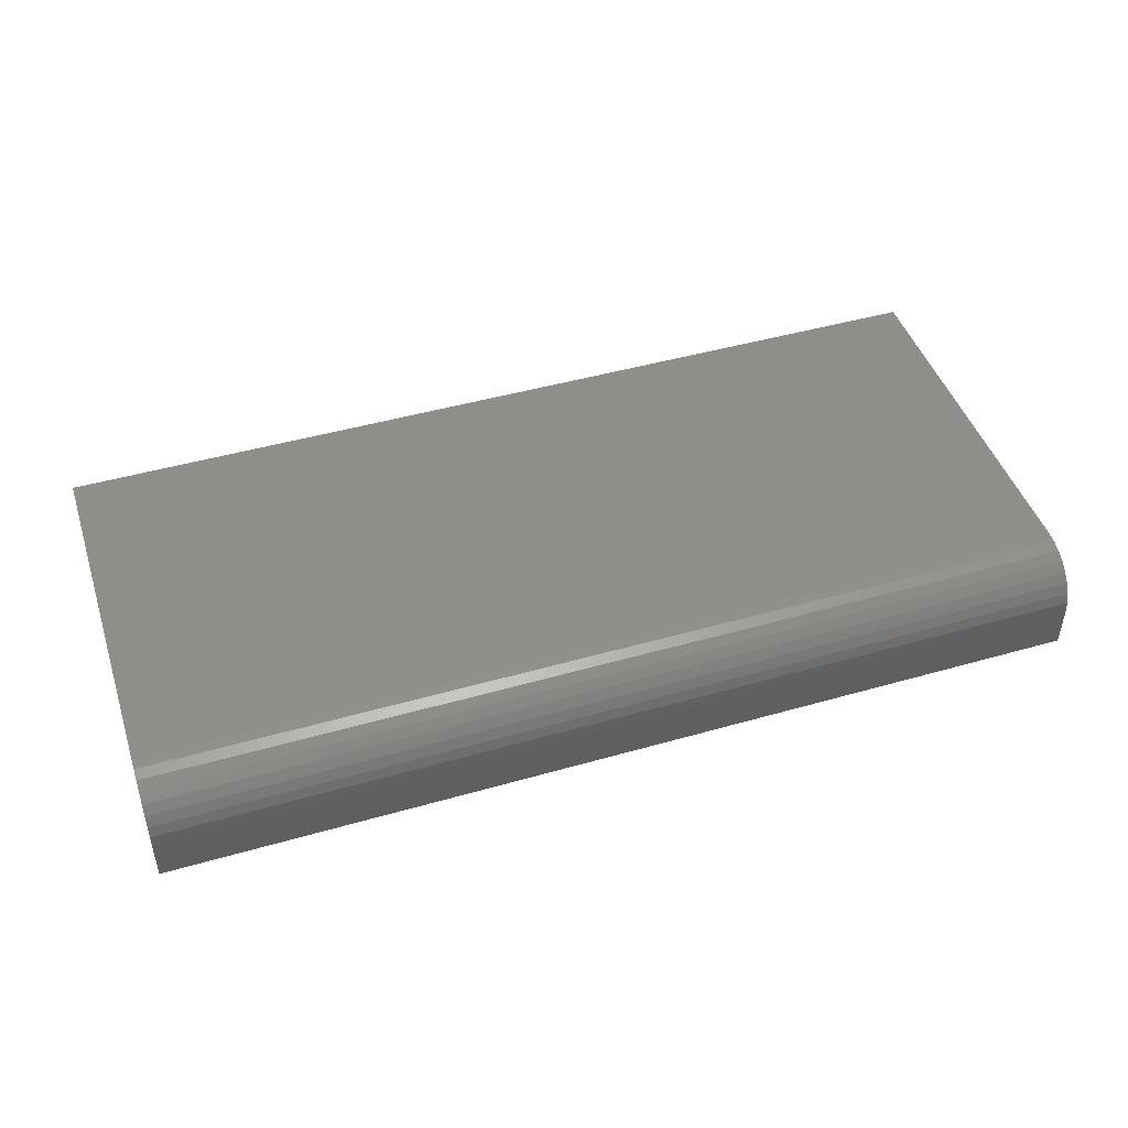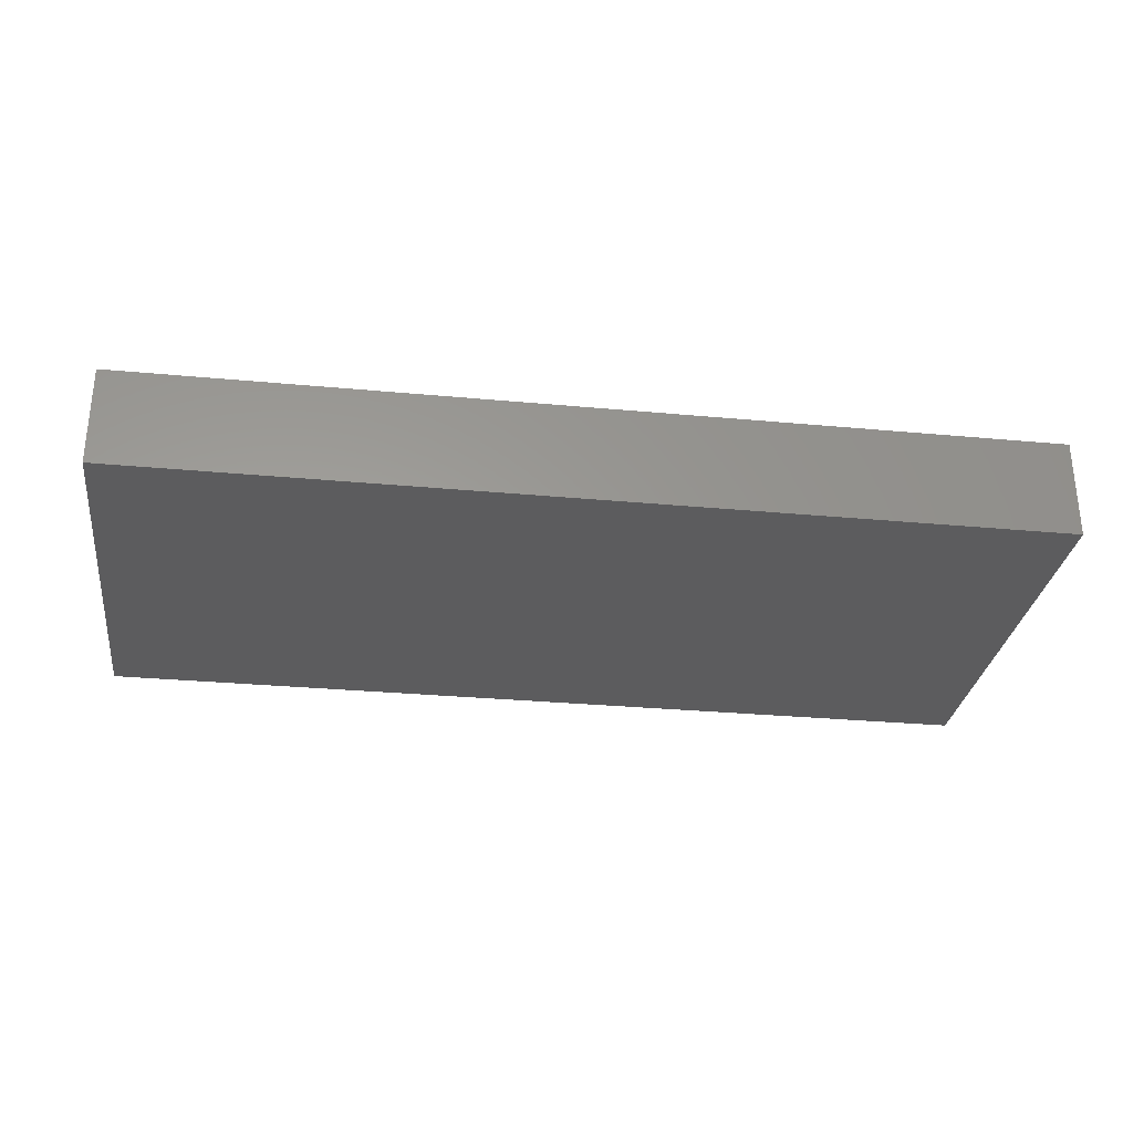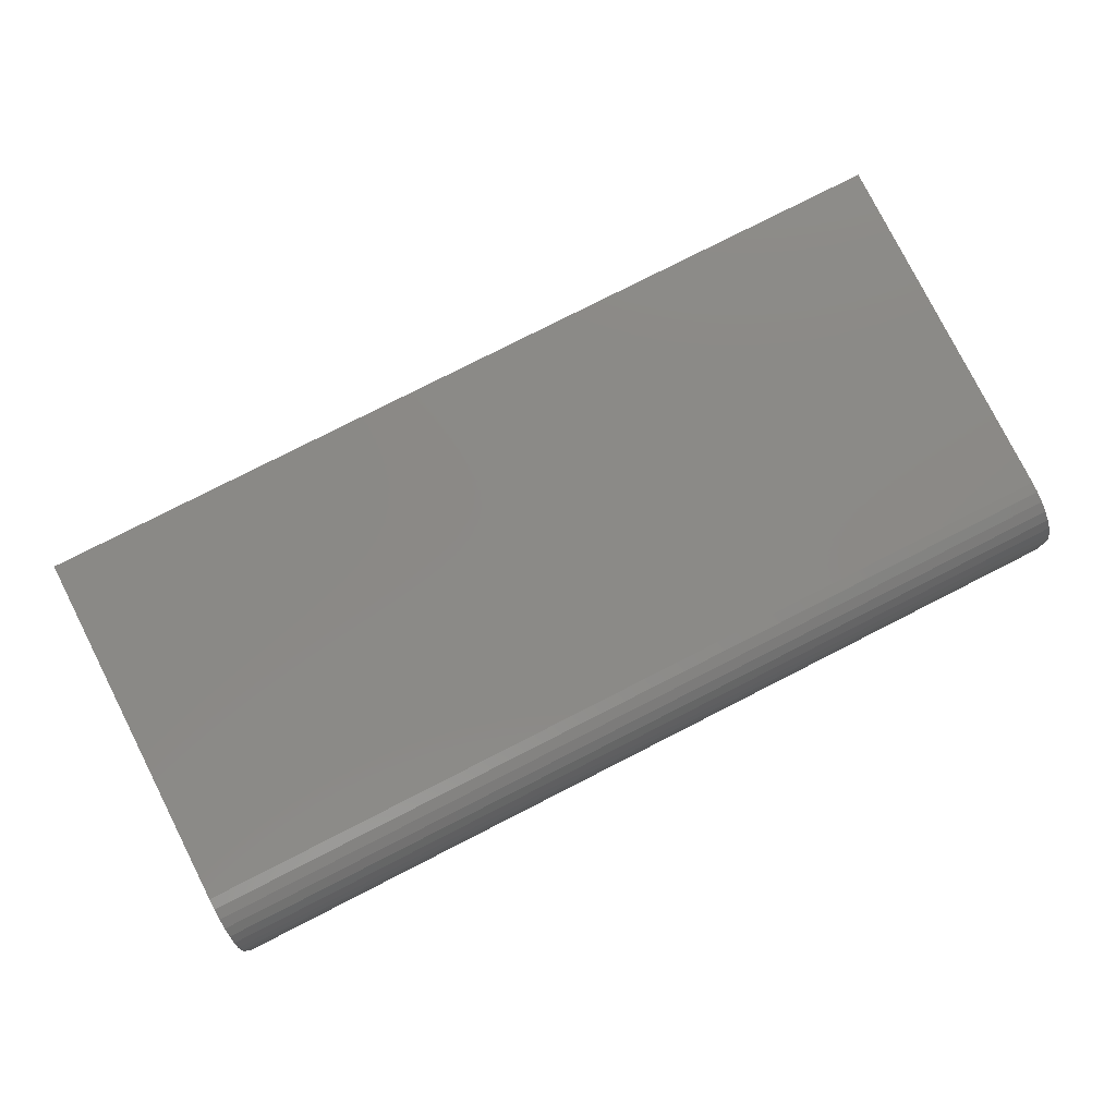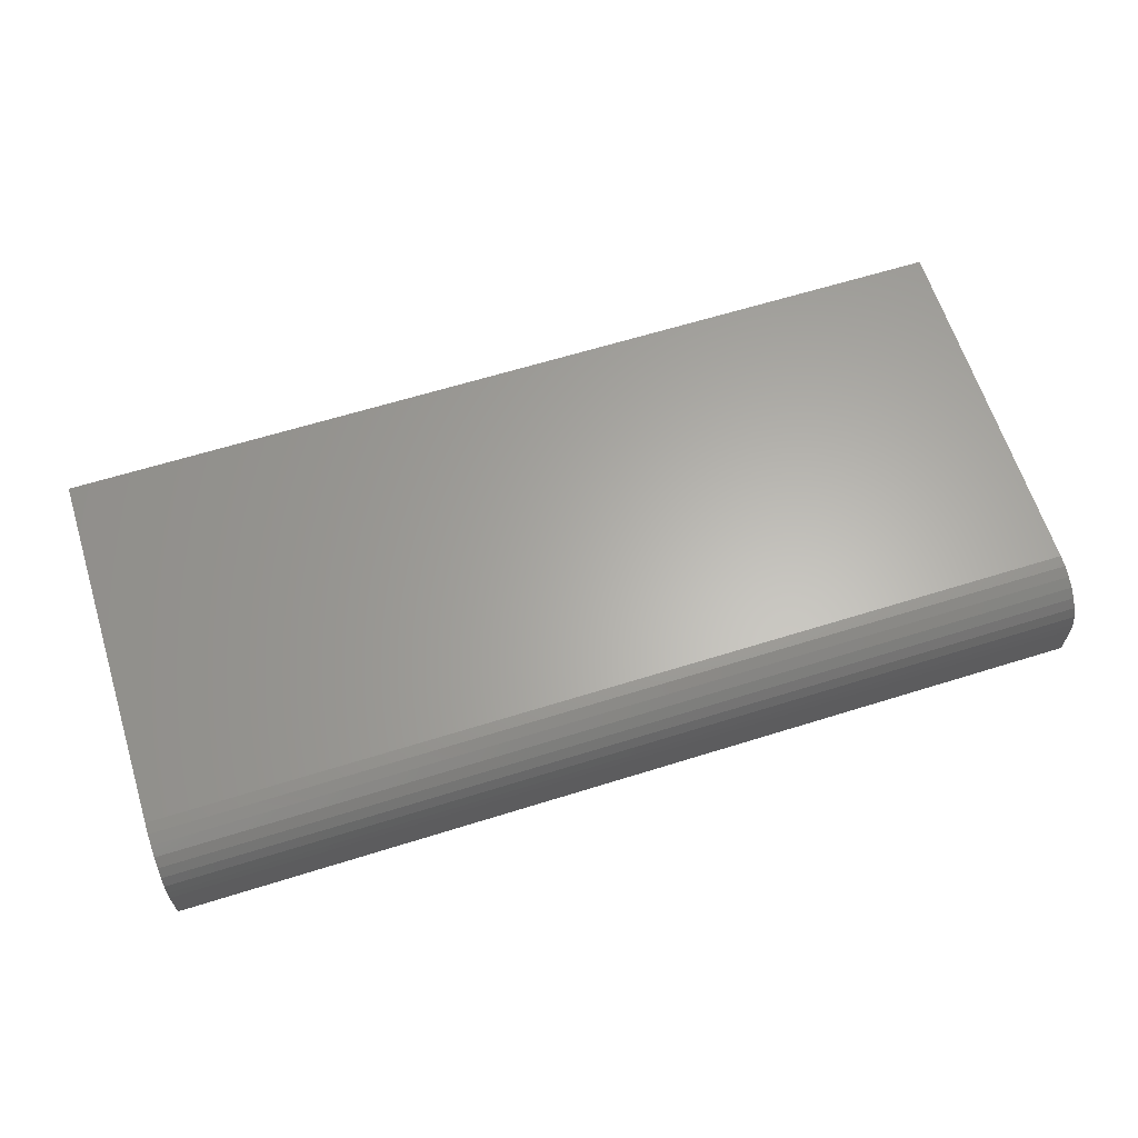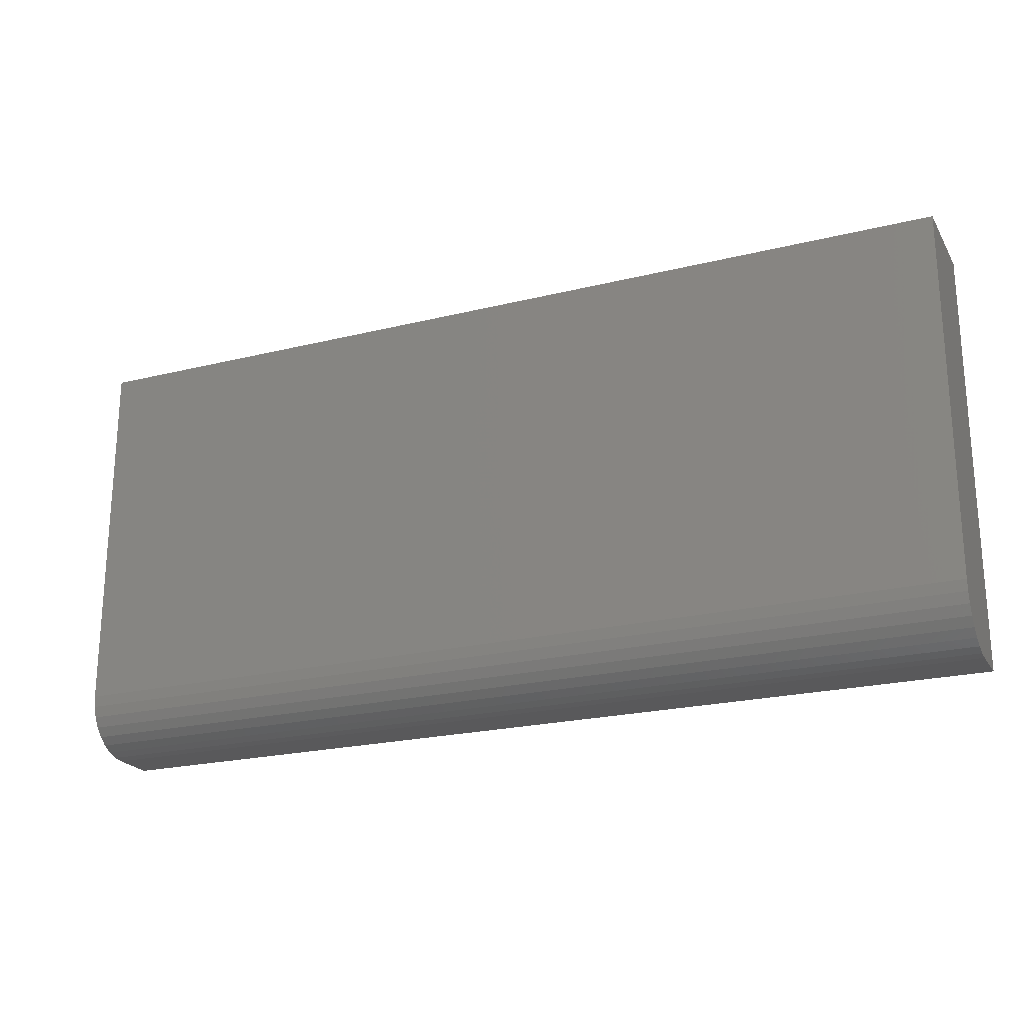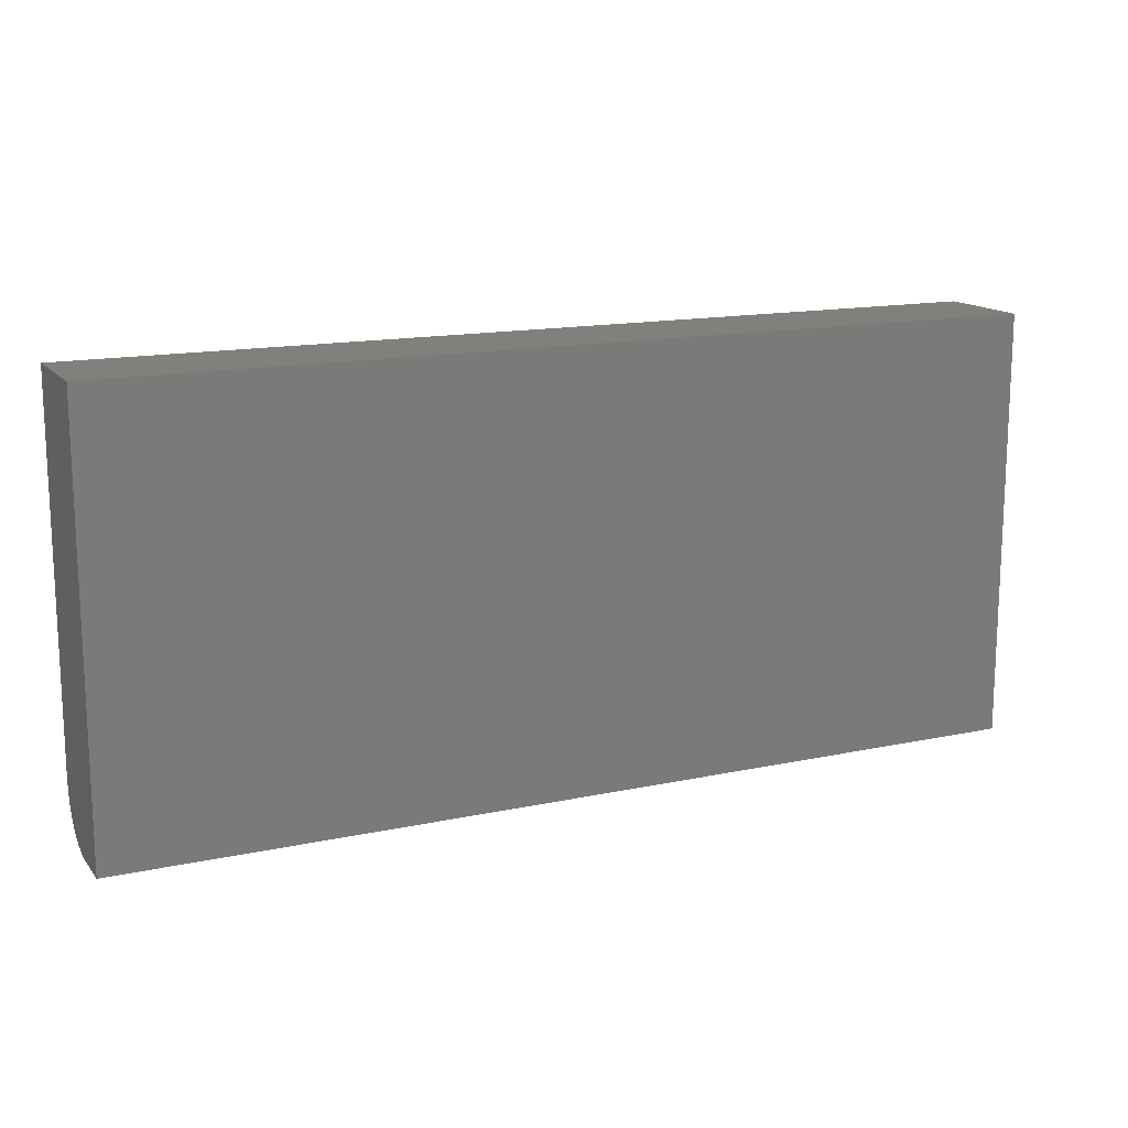
<metadata>
{"format":"stl","ext":"stl","renderer":"f3d","projection":"perspective","resolution":1024,"background":"white","views":[{"elev":46.2,"azim":-18.1,"up":"+Z"},{"elev":-29.7,"azim":172.2,"up":"+Z"},{"elev":79.5,"azim":-26.9,"up":"+Z"},{"elev":63.5,"azim":-17.5,"up":"+Z"},{"elev":-22.1,"azim":23.3,"up":"+Y"},{"elev":14.7,"azim":155.1,"up":"+Y"}]}
</metadata>
<code>
# stl→obj: 24 verts, 44 faces
v -0.3906 -0.2109 0.125
v 0.75 -0.2109 0.125
v -0.3906 0.247 0.125
v 0.75 0.247 0.125
v -0.3906 -0.2812 0
v -0.3906 -0.2812 0.05469
v -0.3906 -0.2799 0.0684
v -0.3906 -0.2759 0.08159
v -0.3906 -0.2694 0.09375
v -0.3906 -0.2607 0.1044
v -0.3906 -0.25 0.1132
v -0.3906 -0.2378 0.1196
v -0.3906 -0.2247 0.1236
v -0.3906 0.247 0
v 0.75 -0.2247 0.1236
v 0.75 -0.2378 0.1196
v 0.75 -0.25 0.1132
v 0.75 -0.2607 0.1044
v 0.75 -0.2694 0.09375
v 0.75 -0.2759 0.08159
v 0.75 -0.2799 0.0684
v 0.75 -0.2812 0.05469
v 0.75 -0.2812 0
v 0.75 0.247 0
f 1 2 3
f 3 2 4
f 5 6 7
f 5 7 8
f 5 8 9
f 5 9 10
f 5 10 11
f 5 11 12
f 5 12 13
f 5 13 1
f 5 1 3
f 5 3 14
f 2 15 16
f 2 16 17
f 2 17 18
f 2 18 19
f 2 19 20
f 2 20 21
f 2 21 22
f 2 22 23
f 2 23 24
f 2 24 4
f 6 5 22
f 22 5 23
f 6 22 7
f 7 22 21
f 7 21 8
f 8 21 20
f 8 20 9
f 9 20 19
f 9 19 10
f 10 19 18
f 10 18 11
f 11 18 17
f 11 17 12
f 12 17 16
f 12 16 13
f 13 16 15
f 13 15 1
f 1 15 2
f 5 14 23
f 23 14 24
f 4 24 3
f 3 24 14

</code>
